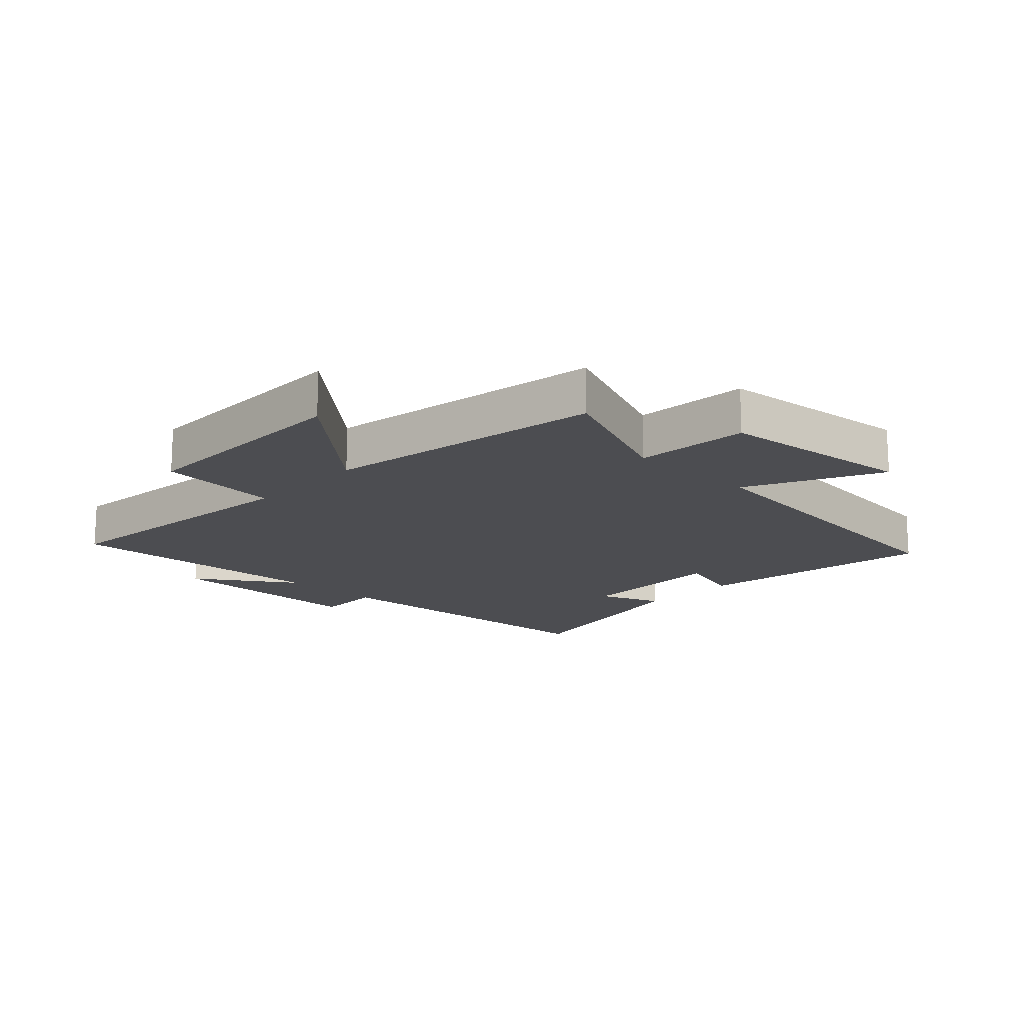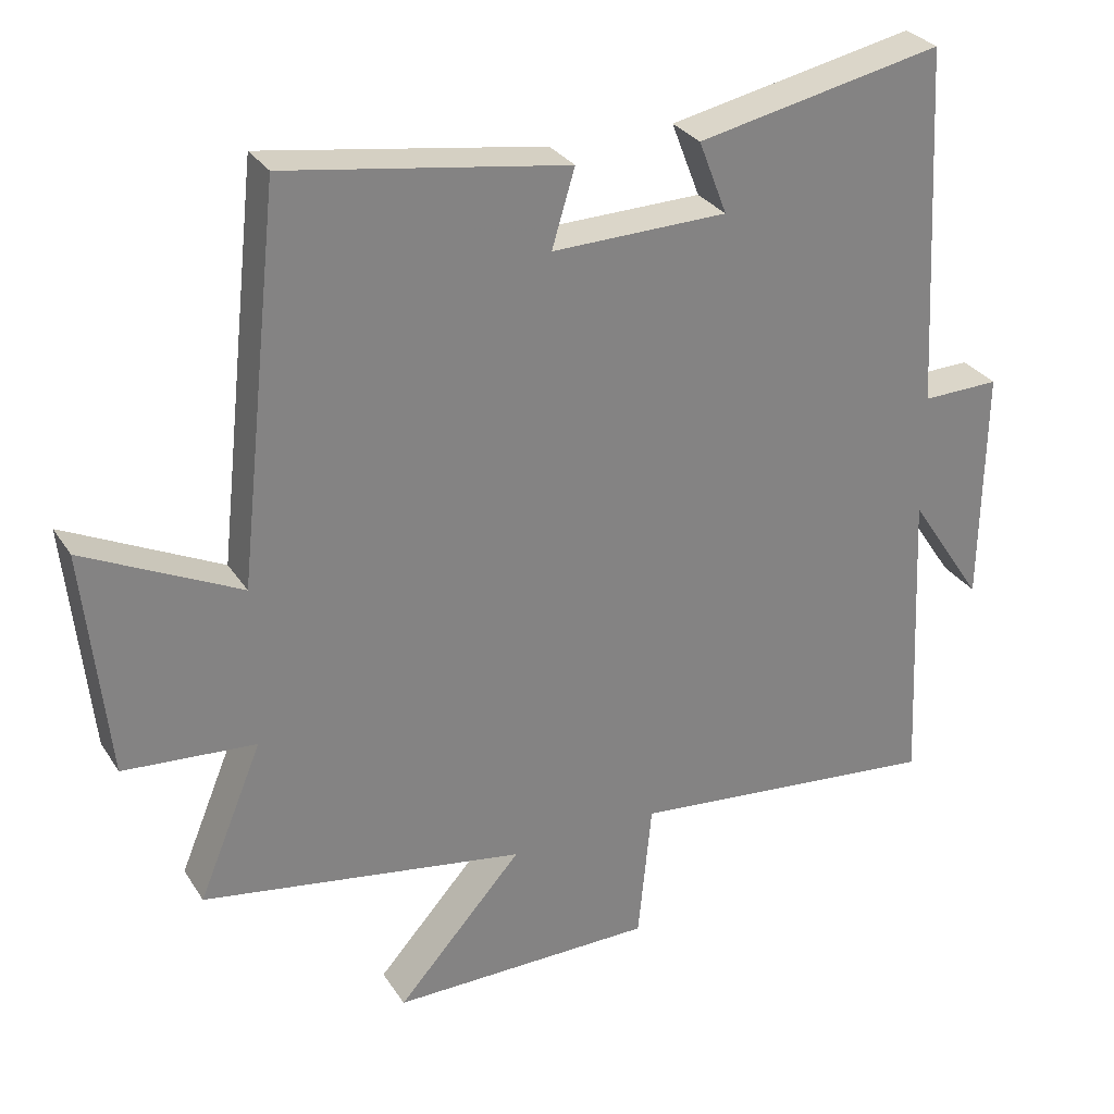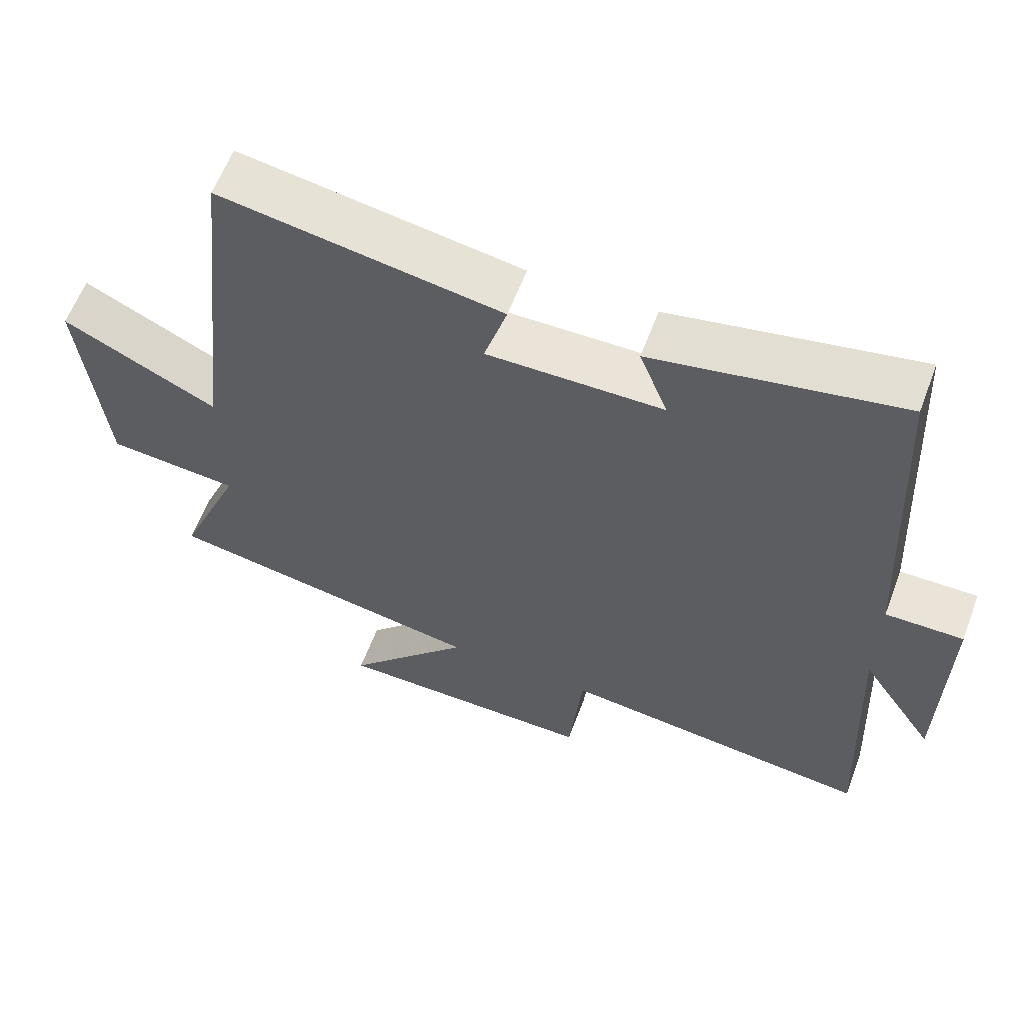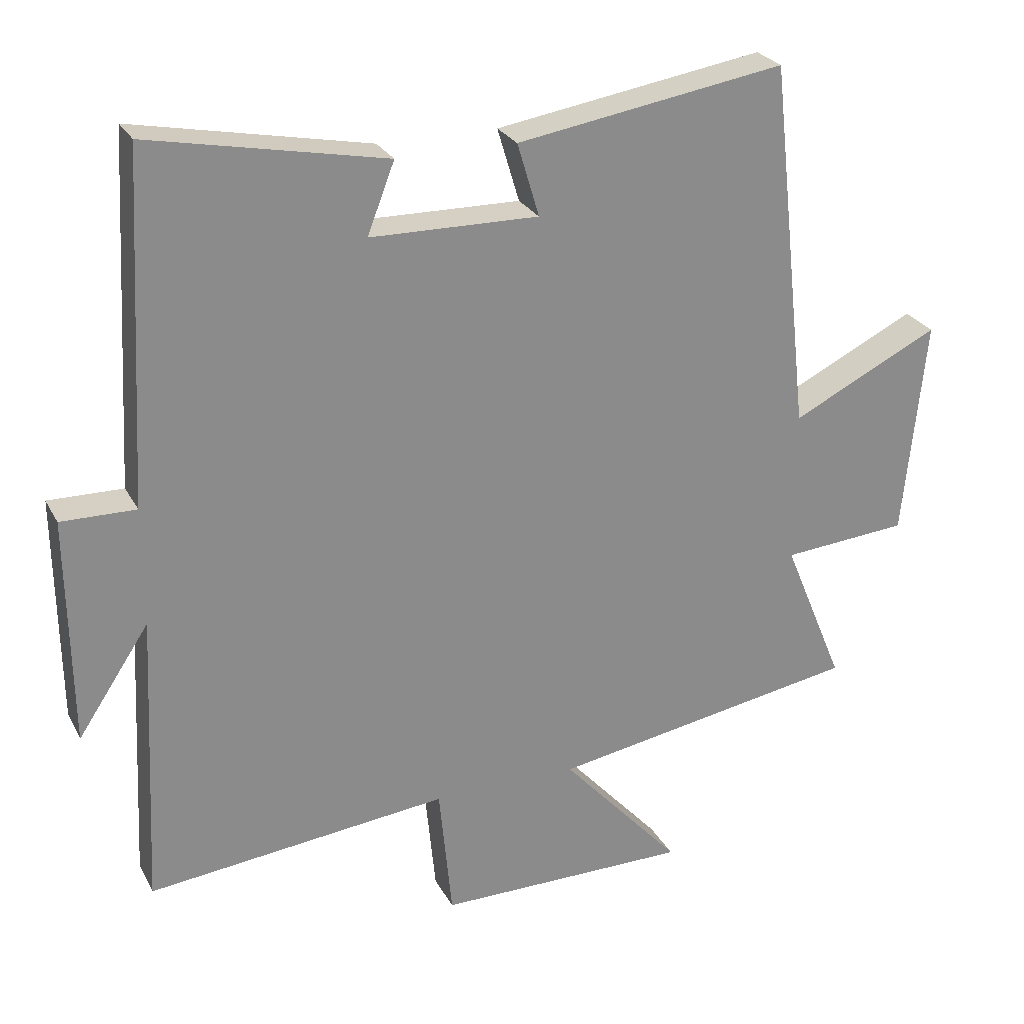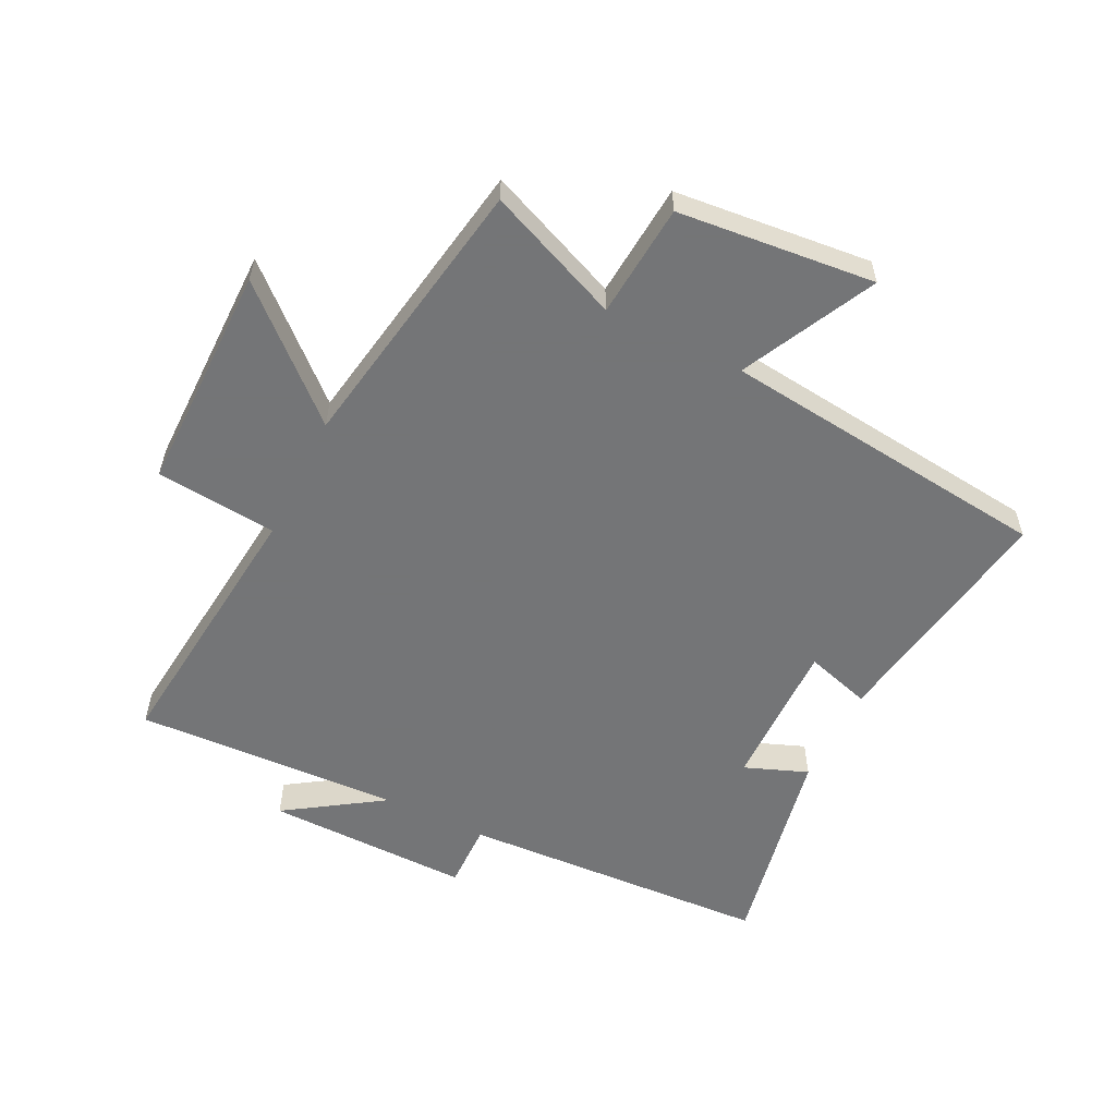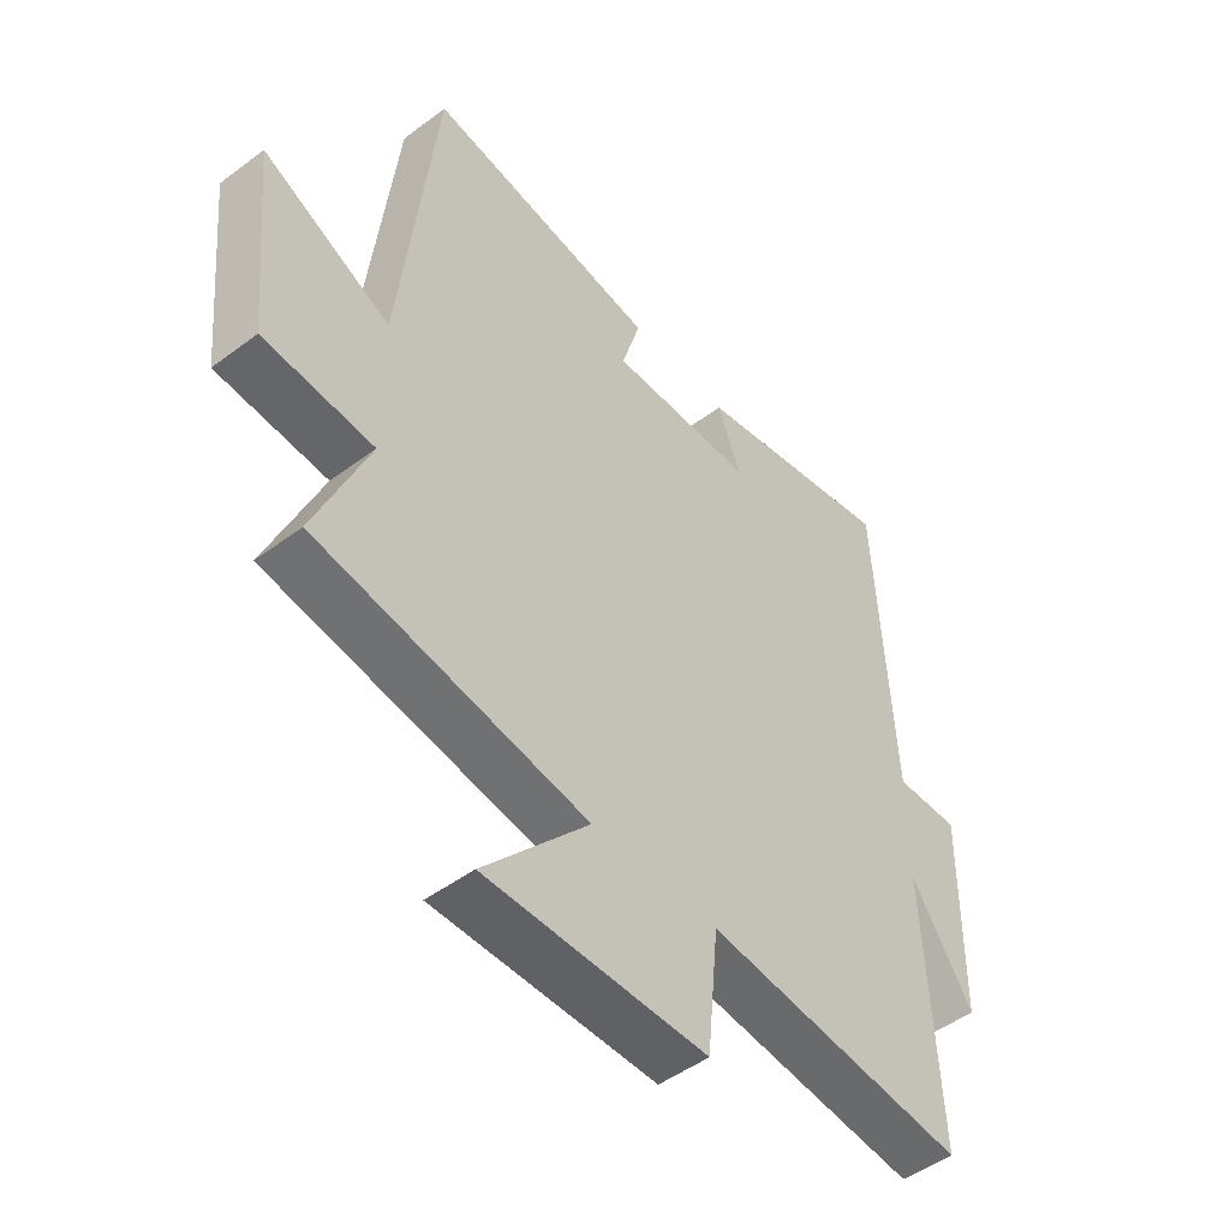
<metadata>
{"format":"obj","ext":"obj","renderer":"f3d","projection":"perspective","resolution":1024,"background":"white","views":[{"elev":-16.1,"azim":-133.4,"up":"+Y"},{"elev":29.8,"azim":-26.9,"up":"+Z"},{"elev":60.8,"azim":20.7,"up":"+Z"},{"elev":26.2,"azim":157.3,"up":"+Z"},{"elev":-56.4,"azim":-116.4,"up":"+Y"},{"elev":-48.7,"azim":-50.2,"up":"+Z"}]}
</metadata>
<code>
v 0.472 0.07 0.569
v 0.5 0.07 0.061
v 0.609 0.07 0.063
v 0.605 0.07 -0.271
v 0.5 0.07 -0.113
v 0.521 0.07 -0.547
v 0.079 0.07 -0.5
v 0.06 0.07 -0.697
v -0.312 0.07 -0.697
v -0.135 0.07 -0.5
v -0.59 0.07 -0.423
v -0.5 0.07 -0.206
v -0.685 0.07 -0.191
v -0.717 0.07 0.129
v -0.5 0.07 0.022
v -0.44 0.07 0.563
v -0.047 0.07 0.5
v -0.079 0.07 0.393
v 0.167 0.07 0.397
v 0.127 0.07 0.5
v 0.472 0 0.569
v 0.5 0 0.061
v 0.609 0 0.063
v 0.605 0 -0.271
v 0.5 0 -0.113
v 0.521 0 -0.547
v 0.079 0 -0.5
v 0.06 0 -0.697
v -0.312 0 -0.697
v -0.135 0 -0.5
v -0.59 0 -0.423
v -0.5 0 -0.206
v -0.685 0 -0.191
v -0.717 0 0.129
v -0.5 0 0.022
v -0.44 0 0.563
v -0.047 0 0.5
v -0.079 0 0.393
v 0.167 0 0.397
v 0.127 0 0.5
f 19 20 1 2
f 18 19 2
f 15 16 17 18
f 15 18 2
f 12 13 14 15
f 12 15 2 3
f 10 11 12 3
f 7 8 9 10
f 7 10 3
f 5 6 7
f 5 7 3
f 3 4 5
f 22 21 40 39
f 22 39 38
f 38 37 36 35
f 22 38 35
f 35 34 33 32
f 23 22 35 32
f 23 32 31 30
f 30 29 28 27
f 23 30 27
f 27 26 25
f 23 27 25
f 25 24 23
f 1 21 22 2
f 2 22 23 3
f 3 23 24 4
f 4 24 25 5
f 5 25 26 6
f 6 26 27 7
f 7 27 28 8
f 8 28 29 9
f 9 29 30 10
f 10 30 31 11
f 11 31 32 12
f 12 32 33 13
f 13 33 34 14
f 14 34 35 15
f 15 35 36 16
f 16 36 37 17
f 17 37 38 18
f 18 38 39 19
f 19 39 40 20
f 20 40 21 1

</code>
